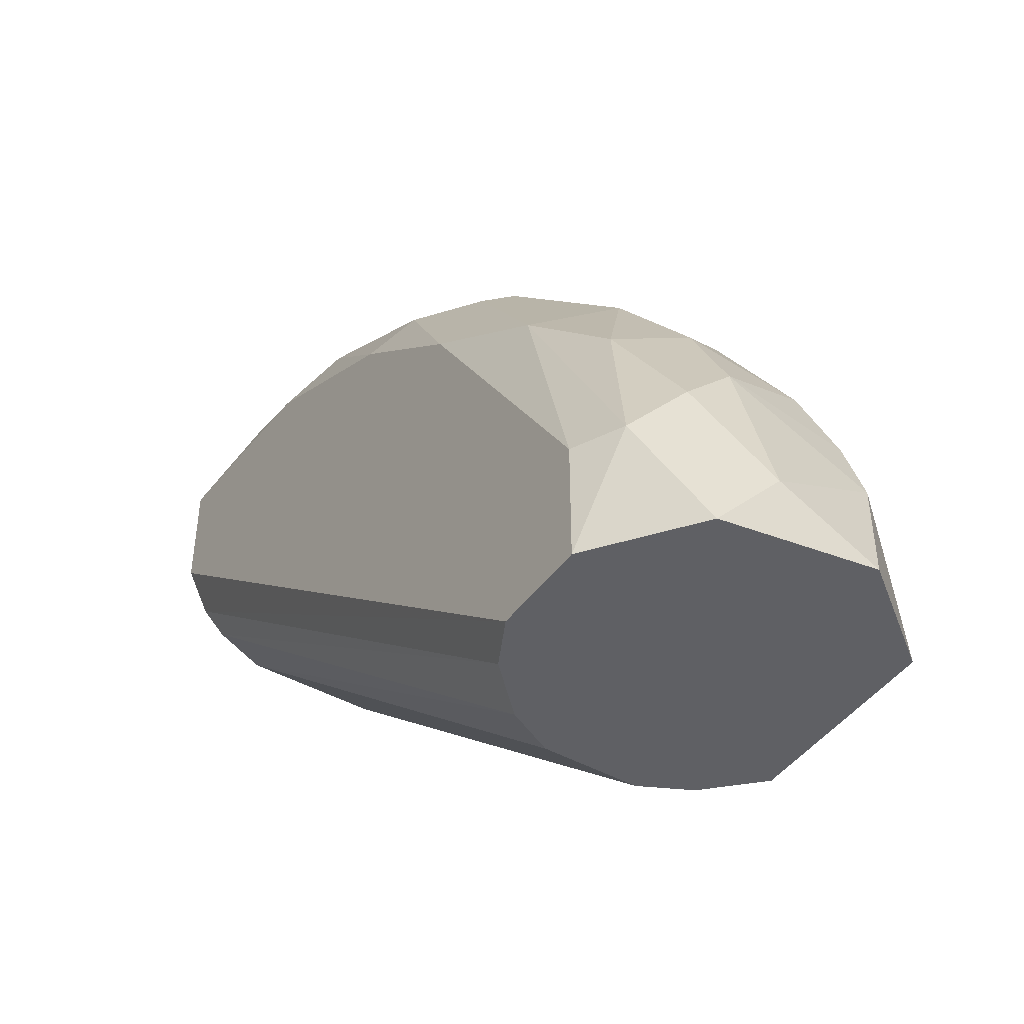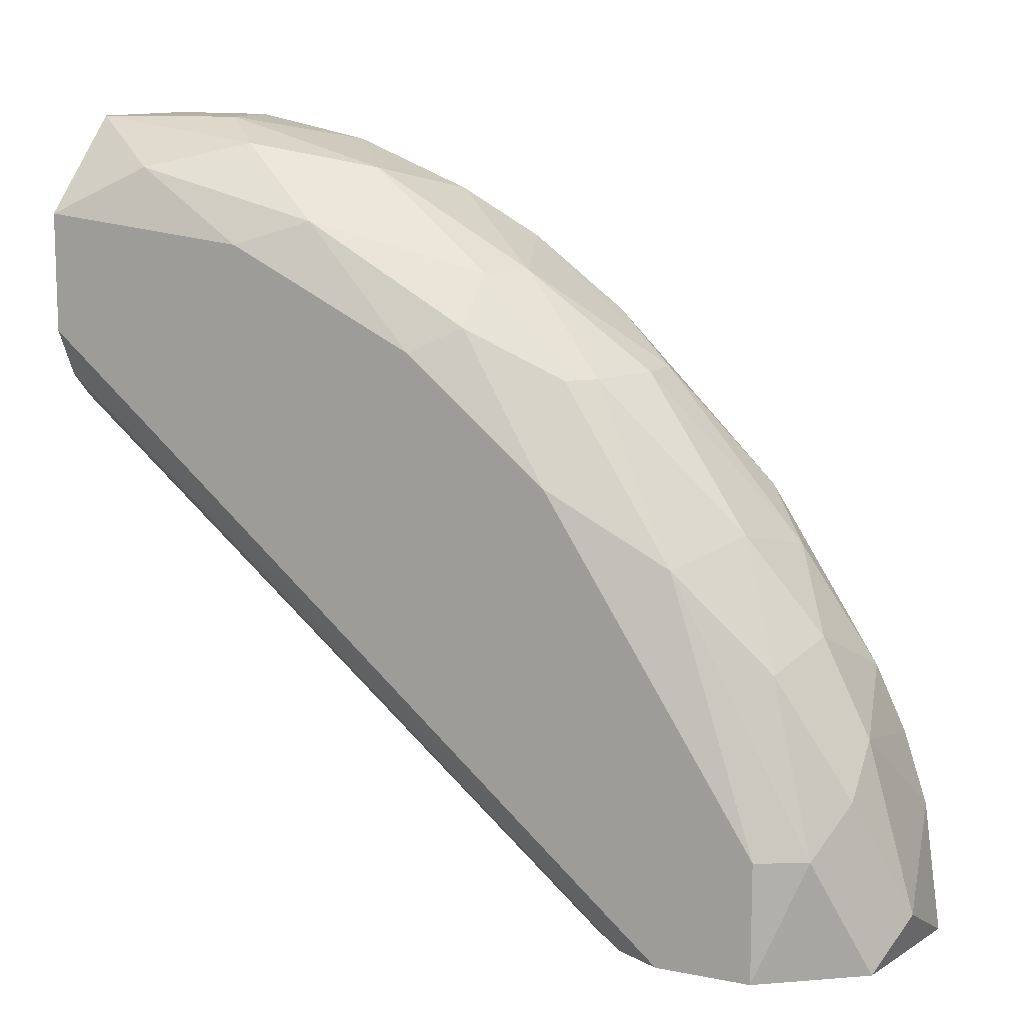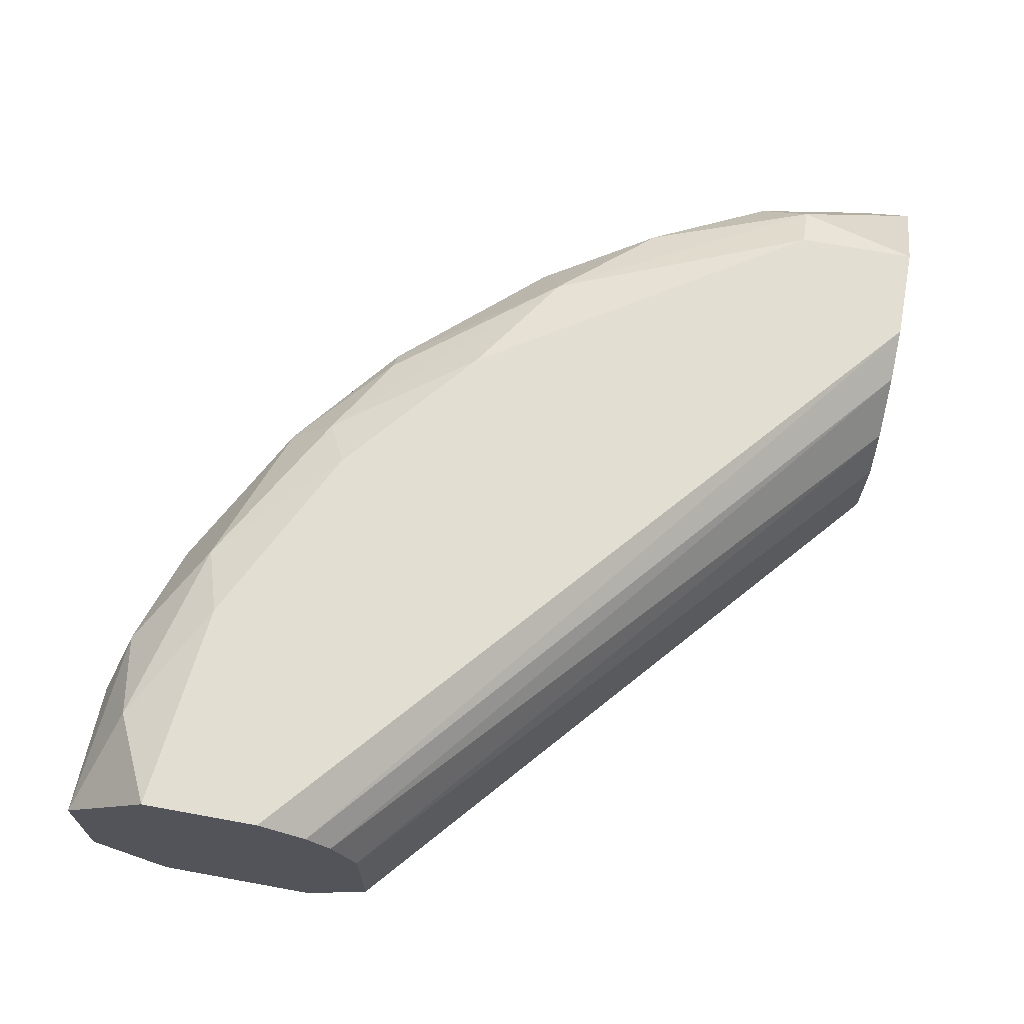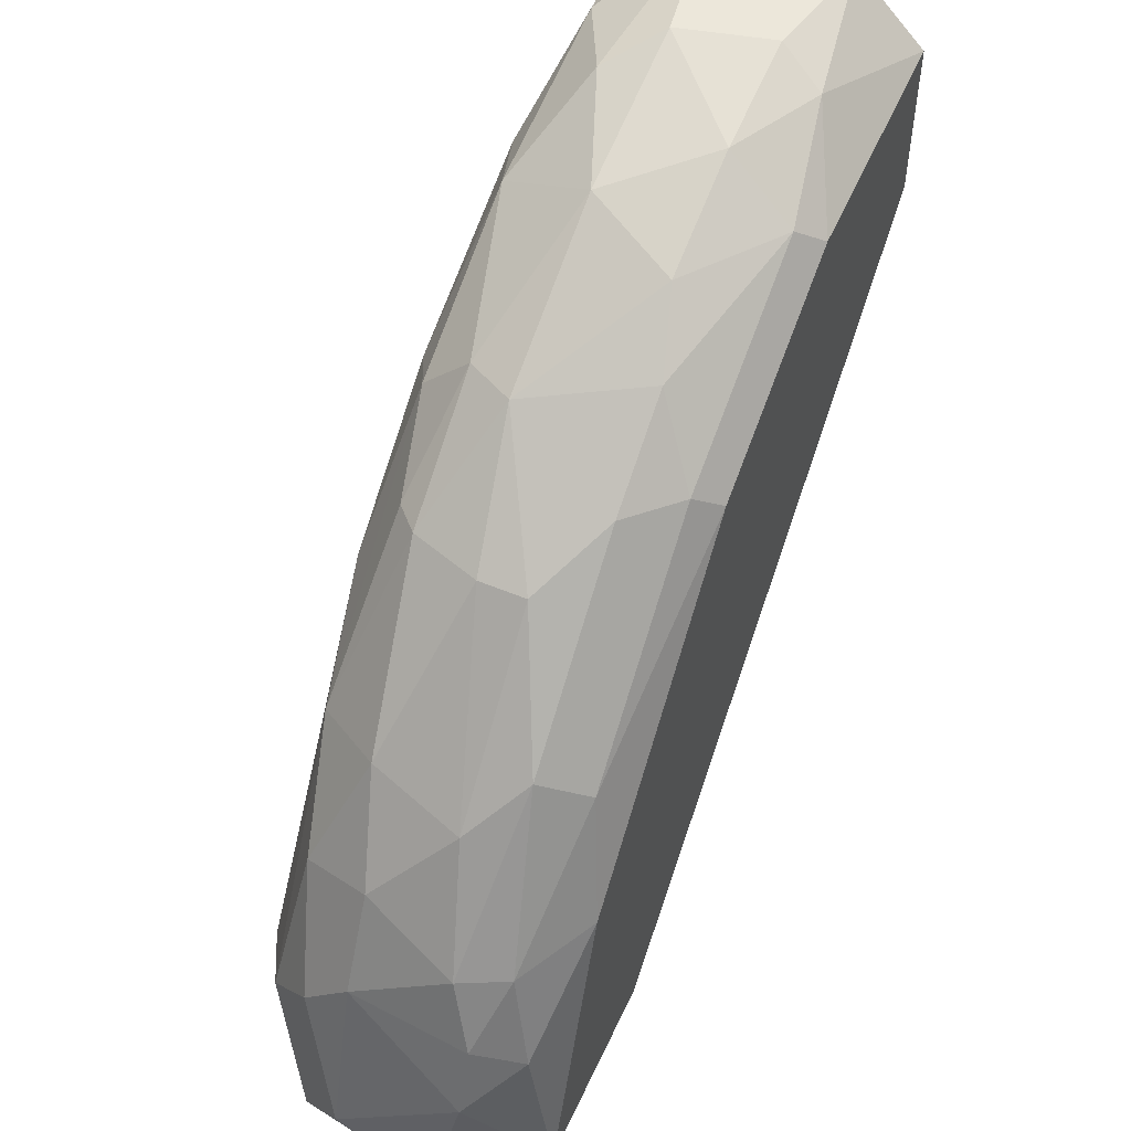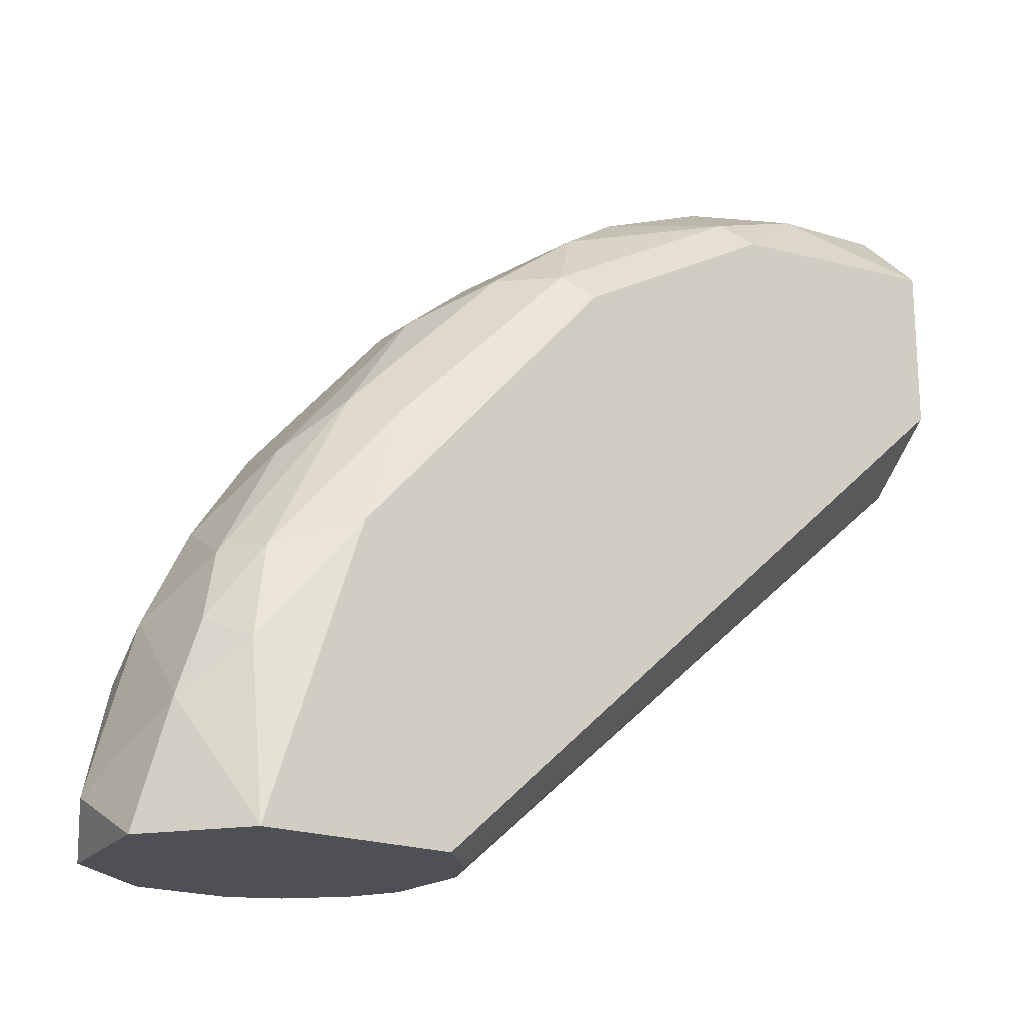
<metadata>
{"format":"obj","ext":"obj","renderer":"f3d","projection":"perspective","resolution":1024,"background":"white","views":[{"elev":-44.4,"azim":-123.3,"up":"+Z"},{"elev":11.4,"azim":-154.1,"up":"+Z"},{"elev":67.9,"azim":100.4,"up":"+Y"},{"elev":52.2,"azim":-65.6,"up":"+Z"},{"elev":-19.3,"azim":-36.2,"up":"+Z"}]}
</metadata>
<code>
v  -0.002665 -0.002254 0.04808
v  0.000135 -0.002254 0.05018
v  -0.004765 -0.000854 0.04668
v  0.01274 0.001946 0.05368
v  0.01274 -0.002254 0.05368
v  0.01274 0.004048 0.04598
v  0.01274 0.004048 0.04598
v  0.01274 -0.002254 0.05368
v  0.01274 -0.004356 0.04668
v  -0.006868 0.004748 0.03057
v  -0.003365 -0.001554 0.03057
v  -0.01107 -0.004356 0.03057
v  -0.01107 -0.004356 0.03057
v  0.01274 -0.004356 0.04668
v  0.005735 -0.004356 0.05088
v  0.01274 0.001946 0.05368
v  0.01274 0.004048 0.04598
v  0.01274 0.004748 0.05088
v  -0.006868 0.004748 0.03057
v  0.000835 0.004748 0.04738
v  0.01274 0.004748 0.05088
v  0.01274 0.004048 0.04598
v  0.01274 -0.004356 0.04668
v  0.01274 0.001946 0.04458
v  -0.01107 -0.004356 0.03057
v  -0.003365 -0.001554 0.03057
v  -0.005465 -0.004356 0.03057
v  0.01274 -0.004356 0.04668
v  -0.01107 -0.004356 0.03057
v  -0.005465 -0.004356 0.03057
v  -0.006868 0.004748 0.03057
v  -0.01107 -0.004356 0.03057
v  -0.01317 -0.001554 0.03057
v  -0.003365 -0.001554 0.03057
v  -0.006868 0.004748 0.03057
v  -0.004065 0.002647 0.03057
v  -0.003365 -0.001554 0.03057
v  0.01274 0.001946 0.04458
v  0.01274 -0.002254 0.04458
v  0.01274 0.001946 0.04458
v  0.01274 -0.004356 0.04668
v  0.01274 -0.002254 0.04458
v  0.01274 -0.004356 0.04668
v  -0.005465 -0.004356 0.03057
v  0.01274 -0.002254 0.04458
v  0.000835 0.004748 0.04738
v  -0.006868 0.004748 0.03057
v  -0.009668 0.004748 0.03057
v  -0.006868 0.004748 0.03057
v  -0.01317 -0.001554 0.03057
v  -0.009668 0.004748 0.03057
v  -0.01107 -0.004356 0.03057
v  0.005735 -0.004356 0.05088
v  -0.008268 -0.004356 0.03898
v  0.01274 -0.004356 0.04668
v  0.01274 -0.002254 0.05368
v  0.01274 -0.004356 0.05158
v  0.005735 -0.004356 0.05088
v  0.01274 -0.004356 0.04668
v  0.01274 -0.004356 0.05158
v  0.01274 -0.002254 0.05368
v  0.01274 0.001946 0.05368
v  0.009238 -0.001554 0.05368
v  0.000835 0.004748 0.04738
v  -0.009668 0.004748 0.03057
v  -0.009668 0.004748 0.03408
v  0.01274 0.004048 0.04598
v  -0.006868 0.004748 0.03057
v  0.01274 0.004748 0.04738
v  0.01274 0.004748 0.05088
v  0.01274 0.004048 0.04598
v  0.01274 0.004748 0.04738
v  -0.006868 0.004748 0.03057
v  0.01274 0.004748 0.05088
v  0.01274 0.004748 0.04738
v  -0.008268 0.001946 0.04248
v  -0.008968 -0.000854 0.04178
v  -0.004765 0.000545 0.04668
v  -0.006868 -0.003655 0.04248
v  -0.008268 -0.004356 0.03898
v  -0.000565 -0.004356 0.04738
v  -0.008268 -0.004356 0.03898
v  0.005735 -0.004356 0.05088
v  -0.000565 -0.004356 0.04738
v  -0.01177 0.002647 0.03548
v  -0.01317 0.001246 0.03198
v  -0.01177 0.001246 0.03688
v  0.004335 0.004048 0.05088
v  -0.000565 0.002647 0.04948
v  0.003635 0.001246 0.05228
v  0.007138 0.002647 0.05298
v  0.004335 0.004048 0.05088
v  0.003635 0.001246 0.05228
v  -0.009668 0.004748 0.03057
v  -0.01317 -0.001554 0.03057
v  -0.01247 0.002647 0.03057
v  -0.01317 -0.001554 0.03057
v  -0.01317 0.001246 0.03198
v  -0.01247 0.002647 0.03057
v  0.01274 0.001946 0.04458
v  -0.003365 -0.001554 0.03057
v  -0.003365 0.001246 0.03057
v  -0.003365 -0.001554 0.03057
v  -0.004065 0.002647 0.03057
v  -0.003365 0.001246 0.03057
v  -0.004065 0.002647 0.03057
v  0.01274 0.001946 0.04458
v  -0.003365 0.001246 0.03057
v  -0.000565 -0.004356 0.04738
v  0.005735 -0.004356 0.05088
v  0.005035 -0.003655 0.05158
v  0.01274 0.001946 0.05368
v  0.01274 0.004748 0.05088
v  0.009938 0.004048 0.05228
v  0.007138 0.002647 0.05298
v  0.01274 0.001946 0.05368
v  0.009938 0.004048 0.05228
v  0.004335 0.004048 0.05088
v  0.007138 0.002647 0.05298
v  0.009938 0.004048 0.05228
v  0.003635 0.001246 0.05228
v  -0.000565 0.002647 0.04948
v  -0.001265 0.001246 0.04948
v  0.002235 -0.001554 0.05158
v  0.003635 0.001246 0.05228
v  -0.001265 0.001246 0.04948
v  -0.01107 -0.004356 0.03057
v  -0.008268 -0.004356 0.03898
v  -0.01107 -0.003655 0.03548
v  -0.008268 0.001946 0.04248
v  -0.006868 0.004048 0.04178
v  -0.009668 0.003347 0.03898
v  -0.009668 0.004748 0.03408
v  -0.006868 0.004048 0.04178
v  -0.003365 0.004748 0.04388
v  0.000835 0.004748 0.04738
v  -0.009668 0.004748 0.03408
v  -0.003365 0.004748 0.04388
v  -0.006868 0.004748 0.03057
v  0.01274 0.004048 0.04598
v  -0.005465 0.004048 0.03057
v  -0.004065 0.002647 0.03057
v  -0.006868 0.004748 0.03057
v  -0.005465 0.004048 0.03057
v  -0.006868 -0.003655 0.04248
v  -0.000565 -0.004356 0.04738
v  -0.001265 -0.003655 0.04808
v  -0.000565 -0.004356 0.04738
v  0.005035 -0.003655 0.05158
v  -0.001265 -0.003655 0.04808
v  -0.007568 -0.002254 0.04318
v  -0.006868 -0.003655 0.04248
v  -0.001265 -0.003655 0.04808
v  -0.002665 -0.002254 0.04808
v  -0.007568 -0.002254 0.04318
v  -0.001265 -0.003655 0.04808
v  -0.01317 0.001246 0.03198
v  -0.01177 0.002647 0.03548
v  -0.01107 0.004048 0.03408
v  -0.006868 0.004048 0.04178
v  -0.009668 0.004748 0.03408
v  -0.01107 0.004048 0.03408
v  -0.009668 0.004748 0.03408
v  -0.009668 0.004748 0.03057
v  -0.01107 0.004048 0.03408
v  -0.009668 0.004748 0.03057
v  -0.01247 0.002647 0.03057
v  -0.01107 0.004048 0.03408
v  -0.01247 0.002647 0.03057
v  -0.01317 0.001246 0.03198
v  -0.01107 0.004048 0.03408
v  -0.009668 0.003347 0.03898
v  -0.006868 0.004048 0.04178
v  -0.01107 0.004048 0.03408
v  -0.01177 0.002647 0.03548
v  -0.009668 0.003347 0.03898
v  -0.01107 0.004048 0.03408
v  0.01274 0.001946 0.05368
v  0.007138 0.002647 0.05298
v  0.008538 0.001246 0.05368
v  0.009238 -0.001554 0.05368
v  0.01274 0.001946 0.05368
v  0.008538 0.001246 0.05368
v  0.007138 0.002647 0.05298
v  0.003635 0.001246 0.05228
v  0.008538 0.001246 0.05368
v  0.008538 0.001246 0.05368
v  0.003635 0.001246 0.05228
v  0.005735 -0.001554 0.05298
v  0.003635 0.001246 0.05228
v  0.002235 -0.001554 0.05158
v  0.005735 -0.001554 0.05298
v  0.002235 -0.001554 0.05158
v  0.005035 -0.003655 0.05158
v  0.005735 -0.001554 0.05298
v  0.009238 -0.001554 0.05368
v  0.008538 0.001246 0.05368
v  0.005735 -0.001554 0.05298
v  -0.005465 -0.004356 0.03057
v  -0.003365 -0.001554 0.03057
v  -0.004065 -0.002955 0.03057
v  -0.003365 -0.001554 0.03057
v  0.01274 -0.002254 0.04458
v  -0.004065 -0.002955 0.03057
v  0.01274 -0.002254 0.04458
v  -0.005465 -0.004356 0.03057
v  -0.004065 -0.002955 0.03057
v  0.01274 -0.004356 0.05158
v  0.01274 -0.002254 0.05368
v  0.008538 -0.002955 0.05298
v  0.005735 -0.004356 0.05088
v  0.01274 -0.004356 0.05158
v  0.008538 -0.002955 0.05298
v  0.01274 -0.002254 0.05368
v  0.009238 -0.001554 0.05368
v  0.008538 -0.002955 0.05298
v  0.005035 -0.003655 0.05158
v  0.005735 -0.004356 0.05088
v  0.008538 -0.002955 0.05298
v  0.005735 -0.001554 0.05298
v  0.005035 -0.003655 0.05158
v  0.008538 -0.002955 0.05298
v  0.009238 -0.001554 0.05368
v  0.005735 -0.001554 0.05298
v  0.008538 -0.002955 0.05298
v  0.01274 0.004748 0.05088
v  0.000835 0.004748 0.04738
v  0.006438 0.004748 0.05018
v  0.000835 0.004748 0.04738
v  0.004335 0.004048 0.05088
v  0.006438 0.004748 0.05018
v  0.009938 0.004048 0.05228
v  0.01274 0.004748 0.05088
v  0.006438 0.004748 0.05018
v  0.004335 0.004048 0.05088
v  0.009938 0.004048 0.05228
v  0.006438 0.004748 0.05018
v  -0.008268 -0.004356 0.03898
v  -0.006868 -0.003655 0.04248
v  -0.01037 -0.002955 0.03828
v  -0.006868 -0.003655 0.04248
v  -0.007568 -0.002254 0.04318
v  -0.01037 -0.002955 0.03828
v  -0.01177 -0.002254 0.03618
v  -0.01107 -0.003655 0.03548
v  -0.01037 -0.002955 0.03828
v  -0.01107 -0.003655 0.03548
v  -0.008268 -0.004356 0.03898
v  -0.01037 -0.002955 0.03828
v  0.01274 0.004048 0.04598
v  0.01274 0.001946 0.04458
v  0.01274 0.003347 0.04528
v  0.01274 0.001946 0.04458
v  -0.004065 0.002647 0.03057
v  0.01274 0.003347 0.04528
v  -0.005465 0.004048 0.03057
v  0.01274 0.004048 0.04598
v  0.01274 0.003347 0.04528
v  -0.004065 0.002647 0.03057
v  -0.005465 0.004048 0.03057
v  0.01274 0.003347 0.04528
v  -0.000565 0.002647 0.04948
v  0.004335 0.004048 0.05088
v  -0.000565 0.004048 0.04808
v  0.004335 0.004048 0.05088
v  0.000835 0.004748 0.04738
v  -0.000565 0.004048 0.04808
v  -0.006868 0.004048 0.04178
v  -0.003365 0.003347 0.04668
v  -0.000565 0.004048 0.04808
v  -0.003365 0.003347 0.04668
v  -0.000565 0.002647 0.04948
v  -0.000565 0.004048 0.04808
v  -0.003365 0.004748 0.04388
v  -0.006868 0.004048 0.04178
v  -0.000565 0.004048 0.04808
v  0.000835 0.004748 0.04738
v  -0.003365 0.004748 0.04388
v  -0.000565 0.004048 0.04808
v  -0.01317 -0.001554 0.03057
v  -0.01107 -0.004356 0.03057
v  -0.01247 -0.002254 0.03408
v  -0.01317 0.001246 0.03198
v  -0.01317 -0.001554 0.03057
v  -0.01247 -0.002254 0.03408
v  -0.01177 -0.002254 0.03618
v  -0.01177 0.001246 0.03688
v  -0.01247 -0.002254 0.03408
v  -0.01177 0.001246 0.03688
v  -0.01317 0.001246 0.03198
v  -0.01247 -0.002254 0.03408
v  -0.01107 -0.004356 0.03057
v  -0.01107 -0.003655 0.03548
v  -0.01247 -0.002254 0.03408
v  -0.01107 -0.003655 0.03548
v  -0.01177 -0.002254 0.03618
v  -0.01247 -0.002254 0.03408
v  -0.01177 0.001246 0.03688
v  -0.01177 -0.002254 0.03618
v  -0.01107 -0.001554 0.03828
v  -0.007568 -0.002254 0.04318
v  -0.008968 -0.000854 0.04178
v  -0.01107 -0.001554 0.03828
v  -0.01177 -0.002254 0.03618
v  -0.01037 -0.002955 0.03828
v  -0.01107 -0.001554 0.03828
v  -0.01037 -0.002955 0.03828
v  -0.007568 -0.002254 0.04318
v  -0.01107 -0.001554 0.03828
v  -0.008968 -0.000854 0.04178
v  -0.008268 0.001946 0.04248
v  -0.01037 0.001246 0.03968
v  -0.01177 0.002647 0.03548
v  -0.01177 0.001246 0.03688
v  -0.01037 0.001246 0.03968
v  -0.008268 0.001946 0.04248
v  -0.009668 0.003347 0.03898
v  -0.01037 0.001246 0.03968
v  -0.009668 0.003347 0.03898
v  -0.01177 0.002647 0.03548
v  -0.01037 0.001246 0.03968
v  -0.01107 -0.001554 0.03828
v  -0.008968 -0.000854 0.04178
v  -0.01037 0.001246 0.03968
v  -0.01177 0.001246 0.03688
v  -0.01107 -0.001554 0.03828
v  -0.01037 0.001246 0.03968
v  0.005035 -0.003655 0.05158
v  0.002235 -0.001554 0.05158
v  0.000135 -0.002254 0.05018
v  0.002235 -0.001554 0.05158
v  -0.001265 0.001246 0.04948
v  0.000135 -0.002254 0.05018
v  -0.002665 -0.002254 0.04808
v  -0.001265 -0.003655 0.04808
v  0.000135 -0.002254 0.05018
v  -0.001265 -0.003655 0.04808
v  0.005035 -0.003655 0.05158
v  0.000135 -0.002254 0.05018
v  -0.006868 0.004048 0.04178
v  -0.008268 0.001946 0.04248
v  -0.004065 0.002647 0.04668
v  -0.008268 0.001946 0.04248
v  -0.004765 0.000545 0.04668
v  -0.004065 0.002647 0.04668
v  -0.003365 0.003347 0.04668
v  -0.006868 0.004048 0.04178
v  -0.004065 0.002647 0.04668
v  -0.000565 0.002647 0.04948
v  -0.003365 0.003347 0.04668
v  -0.004065 0.002647 0.04668
v  -0.001265 0.001246 0.04948
v  -0.000565 0.002647 0.04948
v  -0.004065 0.002647 0.04668
v  -0.004765 0.000545 0.04668
v  -0.001265 0.001246 0.04948
v  -0.004065 0.002647 0.04668
v  -0.004765 0.000545 0.04668
v  -0.008968 -0.000854 0.04178
v  -0.004765 -0.000854 0.04668
v  -0.008968 -0.000854 0.04178
v  -0.007568 -0.002254 0.04318
v  -0.004765 -0.000854 0.04668
v  -0.007568 -0.002254 0.04318
v  -0.002665 -0.002254 0.04808
v  -0.004765 -0.000854 0.04668
v  -0.001265 0.001246 0.04948
v  -0.004765 0.000545 0.04668
v  -0.004765 -0.000854 0.04668
v  0.000135 -0.002254 0.05018
v  -0.001265 0.001246 0.04948
v  -0.004765 -0.000854 0.04668
g <STL_BINARY>
f 1 2 3
f 4 5 6
f 7 8 9
f 10 11 12
f 13 14 15
f 16 17 18
f 19 20 21
f 22 23 24
f 25 26 27
f 28 29 30
f 31 32 33
f 34 35 36
f 37 38 39
f 40 41 42
f 43 44 45
f 46 47 48
f 49 50 51
f 52 53 54
f 55 56 57
f 58 59 60
f 61 62 63
f 64 65 66
f 67 68 69
f 70 71 72
f 73 74 75
f 76 77 78
f 79 80 81
f 82 83 84
f 85 86 87
f 88 89 90
f 91 92 93
f 94 95 96
f 97 98 99
f 100 101 102
f 103 104 105
f 106 107 108
f 109 110 111
f 112 113 114
f 115 116 117
f 118 119 120
f 121 122 123
f 124 125 126
f 127 128 129
f 130 131 132
f 133 134 135
f 136 137 138
f 139 140 141
f 142 143 144
f 145 146 147
f 148 149 150
f 151 152 153
f 154 155 156
f 157 158 159
f 160 161 162
f 163 164 165
f 166 167 168
f 169 170 171
f 172 173 174
f 175 176 177
f 178 179 180
f 181 182 183
f 184 185 186
f 187 188 189
f 190 191 192
f 193 194 195
f 196 197 198
f 199 200 201
f 202 203 204
f 205 206 207
f 208 209 210
f 211 212 213
f 214 215 216
f 217 218 219
f 220 221 222
f 223 224 225
f 226 227 228
f 229 230 231
f 232 233 234
f 235 236 237
f 238 239 240
f 241 242 243
f 244 245 246
f 247 248 249
f 250 251 252
f 253 254 255
f 256 257 258
f 259 260 261
f 262 263 264
f 265 266 267
f 268 269 270
f 271 272 273
f 274 275 276
f 277 278 279
f 280 281 282
f 283 284 285
f 286 287 288
f 289 290 291
f 292 293 294
f 295 296 297
f 298 299 300
f 301 302 303
f 304 305 306
f 307 308 309
f 310 311 312
f 313 314 315
f 316 317 318
f 319 320 321
f 322 323 324
f 325 326 327
f 328 329 330
f 331 332 333
f 334 335 336
f 337 338 339
f 340 341 342
f 343 344 345
f 346 347 348
f 349 350 351
f 352 353 354
f 355 356 357
f 358 359 360
f 361 362 363
f 364 365 366
f 367 368 369
f 370 371 372

</code>
